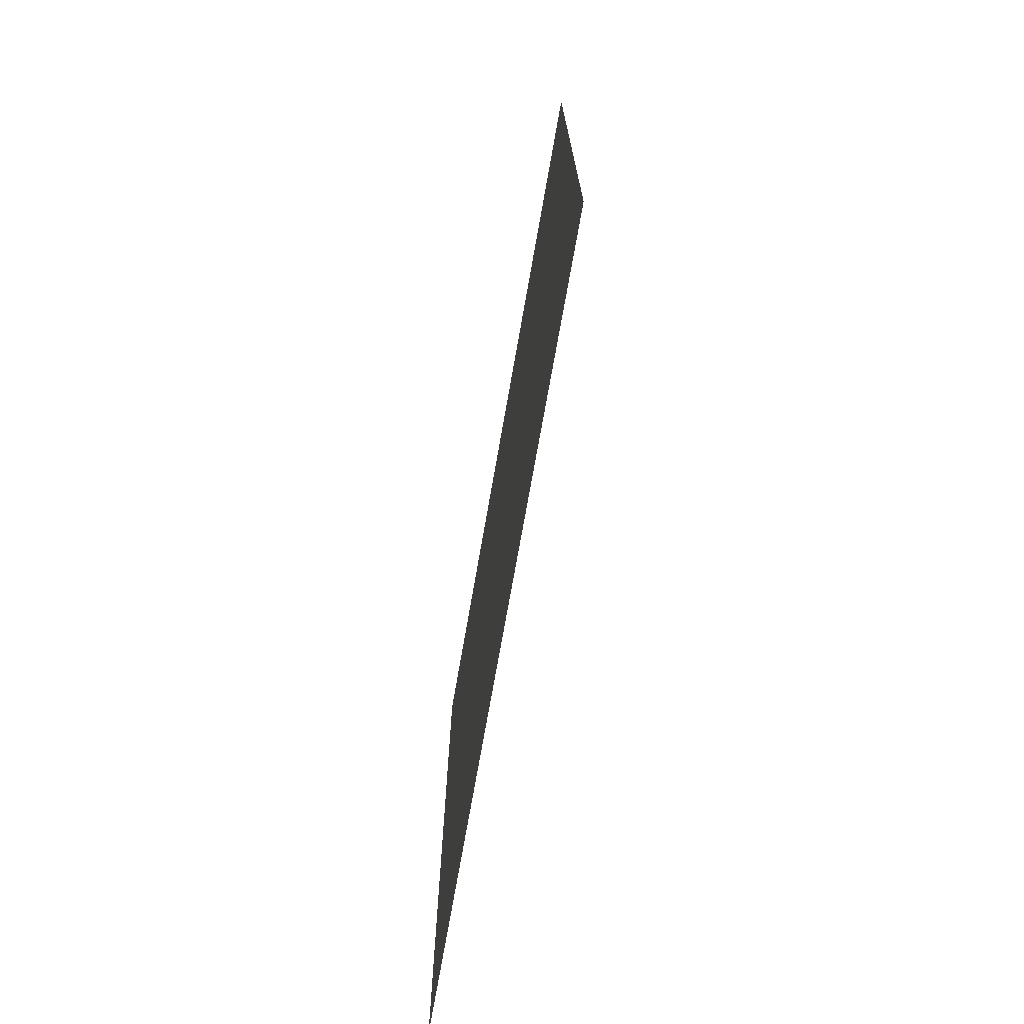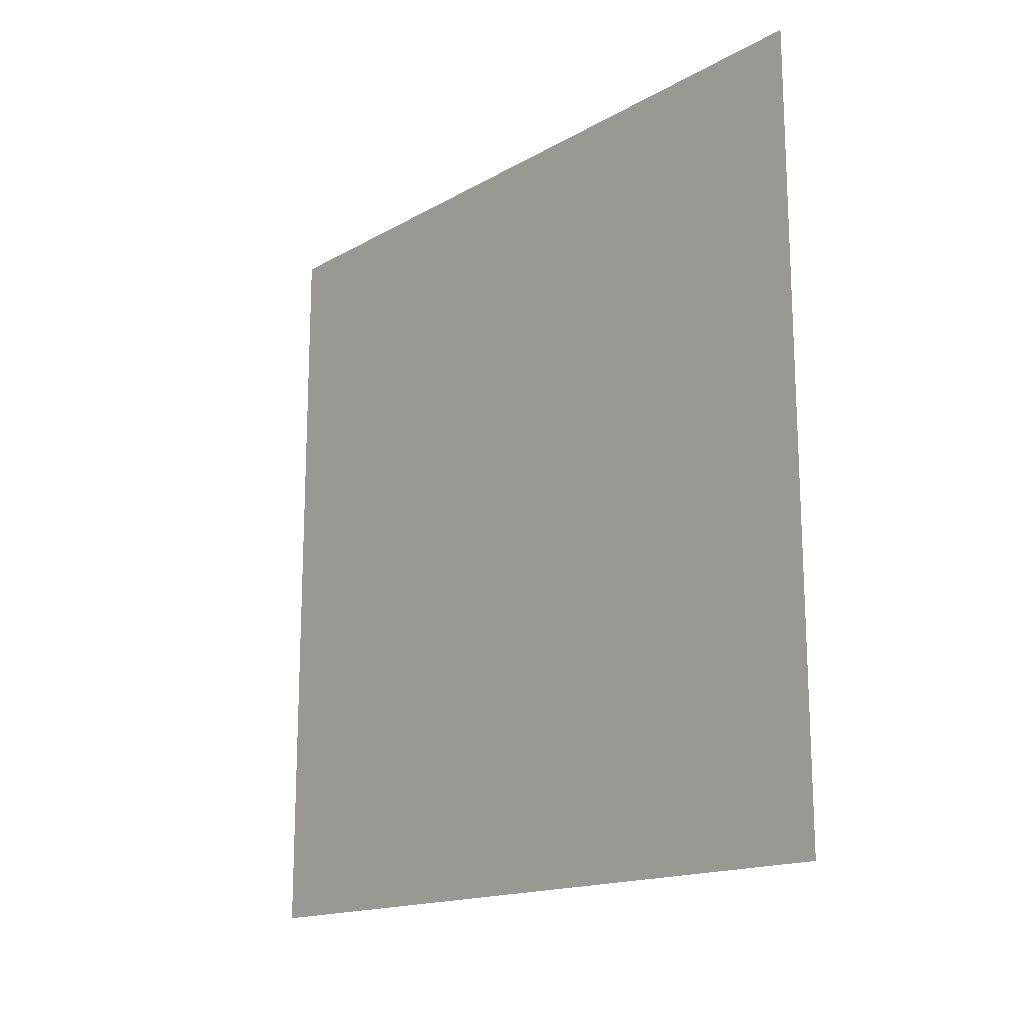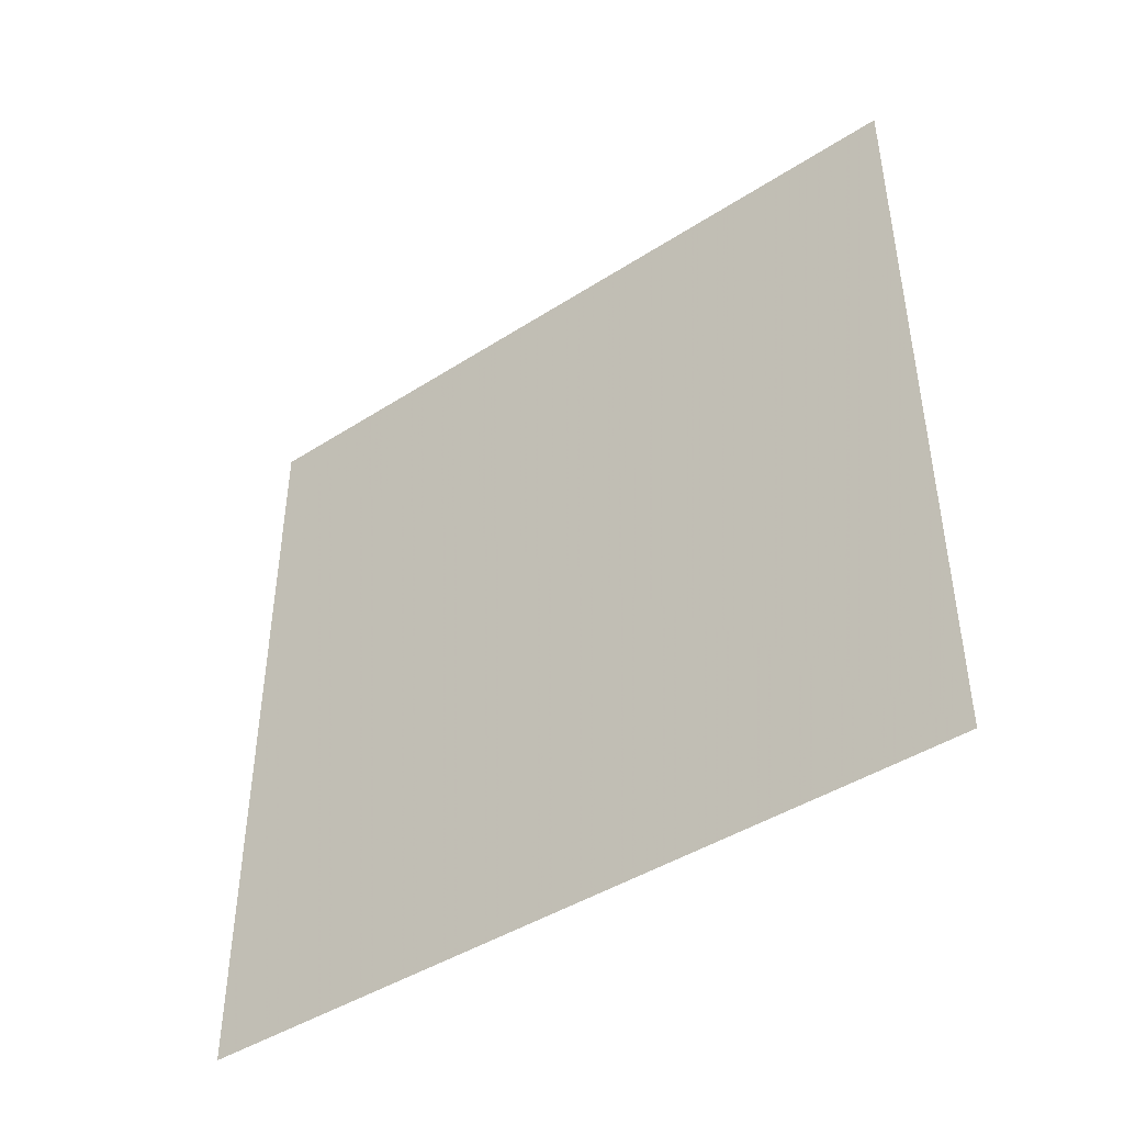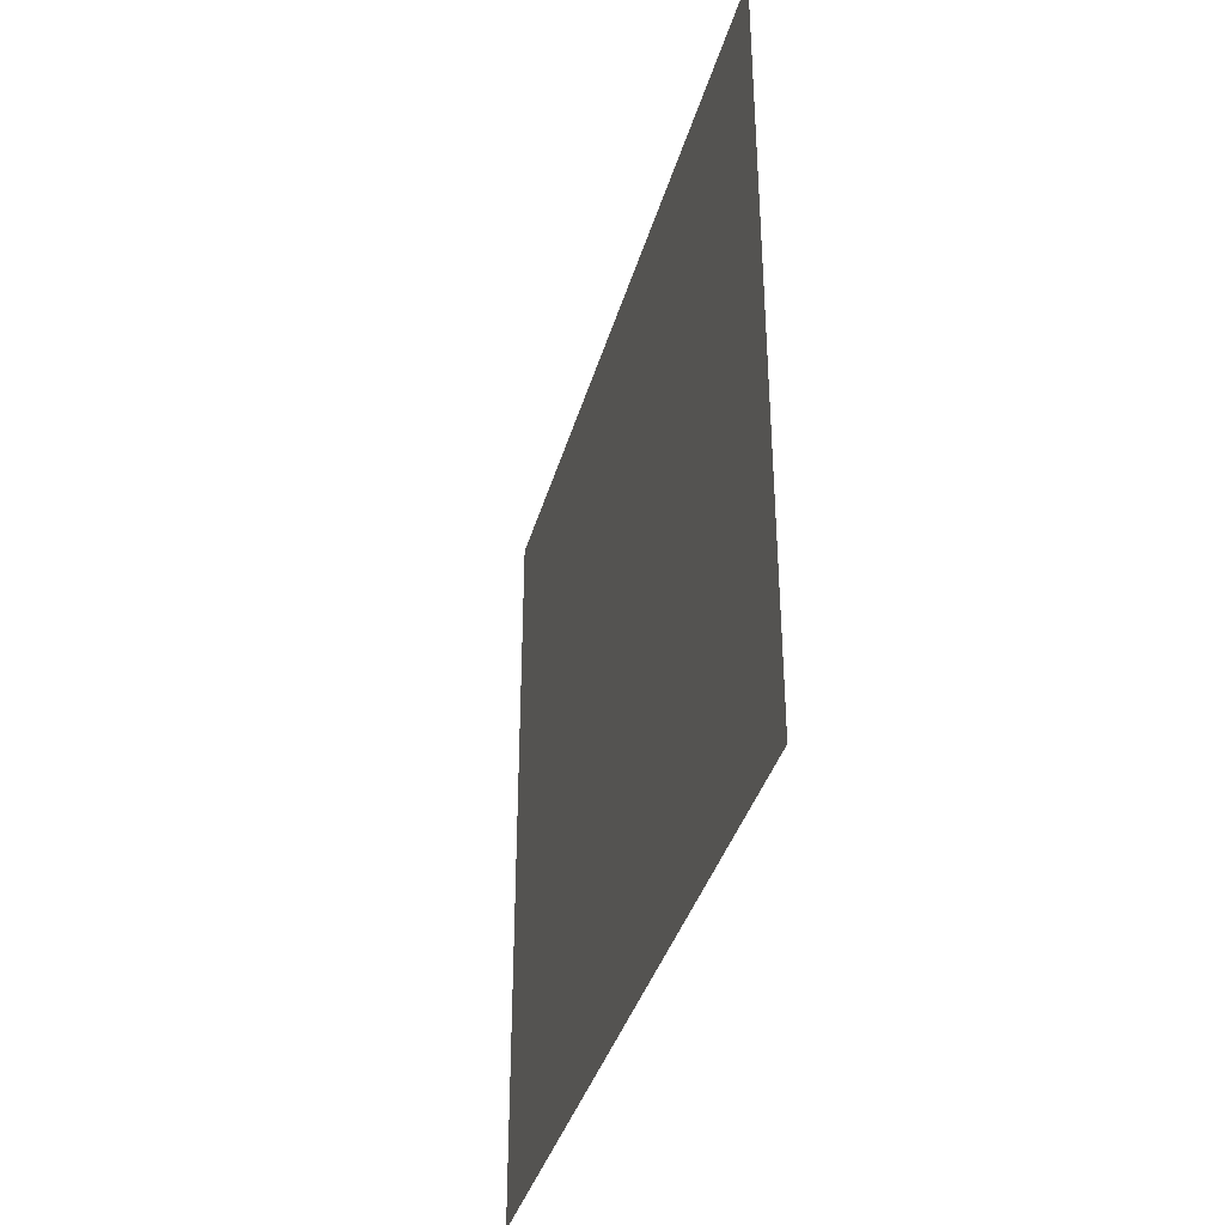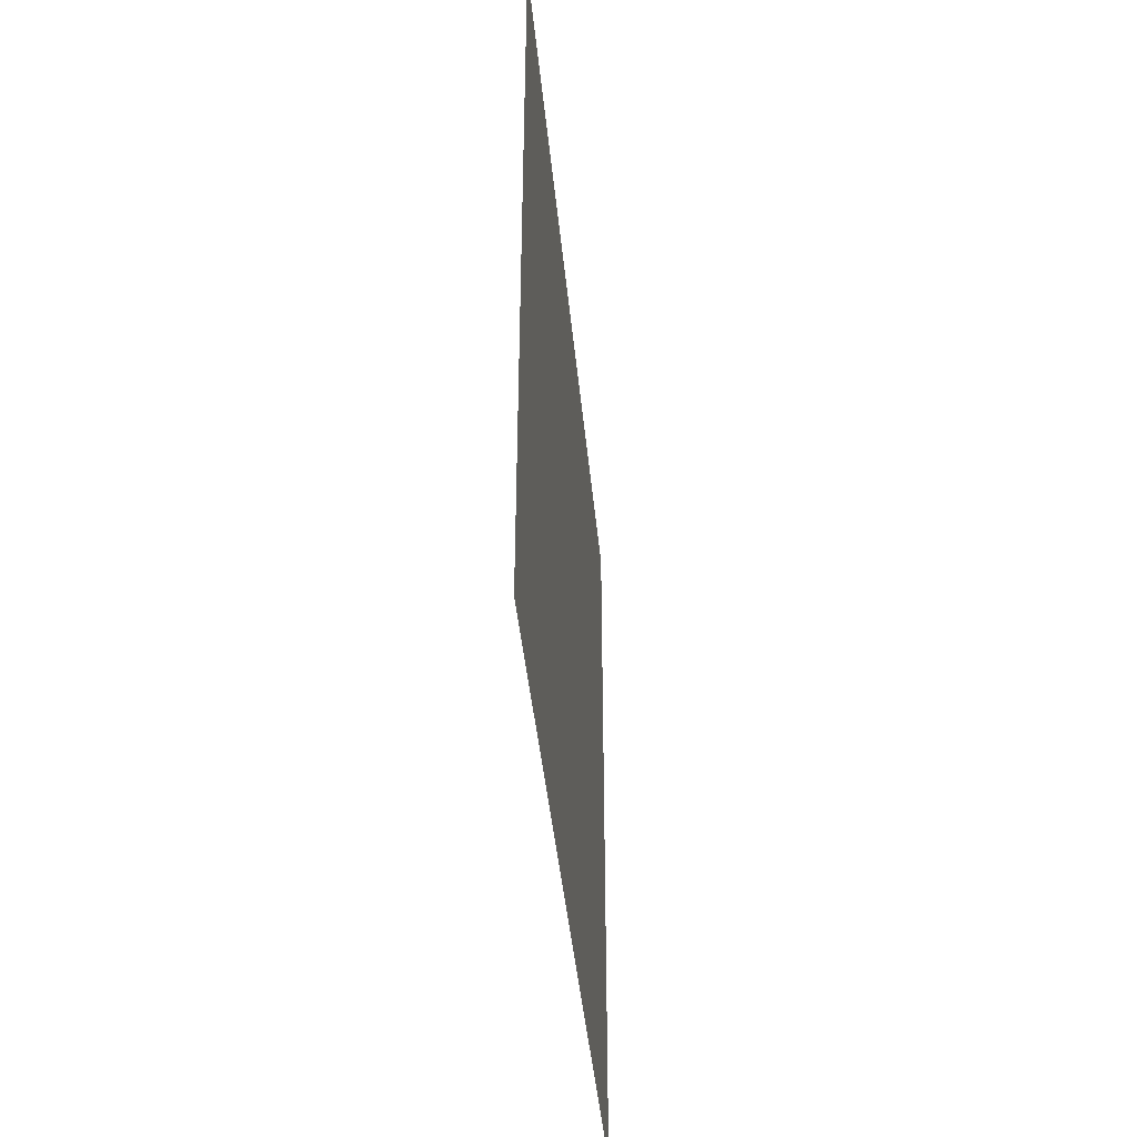
<metadata>
{"format":"obj","ext":"obj","renderer":"f3d","projection":"perspective","resolution":1024,"background":"white","views":[{"elev":-72.4,"azim":-10.0,"up":"+Z"},{"elev":-15.9,"azim":-40.4,"up":"+Z"},{"elev":-43.9,"azim":-52.8,"up":"+Z"},{"elev":-37.4,"azim":-15.5,"up":"+Y"},{"elev":-43.1,"azim":-173.8,"up":"+Y"}]}
</metadata>
<code>
o 7647
v 2248 1853 7.297
v 2248 1853 7.297
v 2248 1853 7.307
v 2248 1853 7.297
v 2248 1853 7.307
v 2248 1853 7.297
v 2248 1853 7.297
v 2248 1853 7.307
v 2248 1853 7.297
v 2248 1853 7.307
f 1 2 3
f 3 4 5
f 6 7 8
f 8 9 10

</code>
